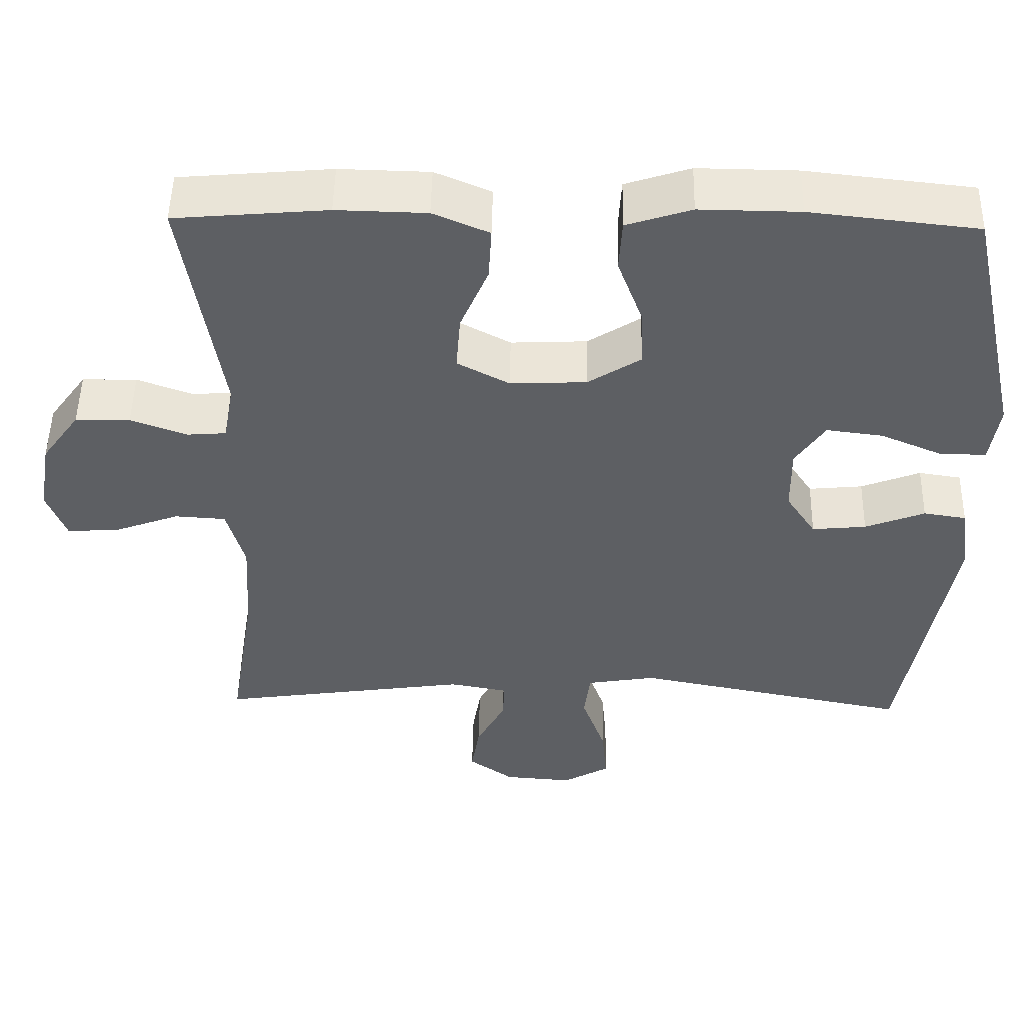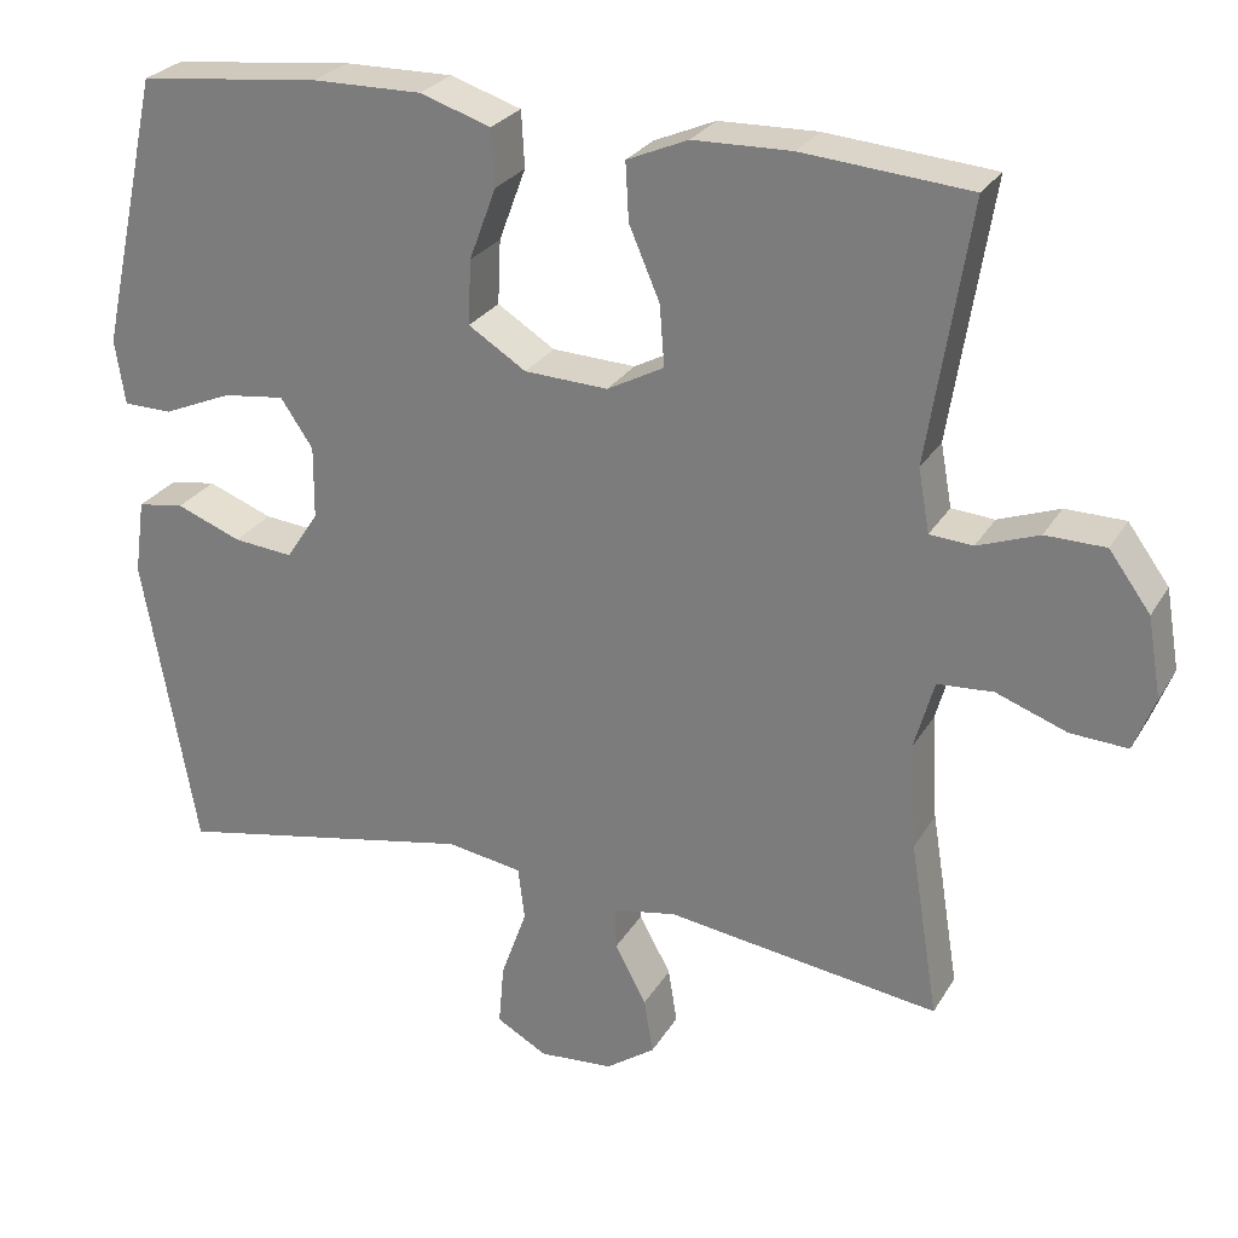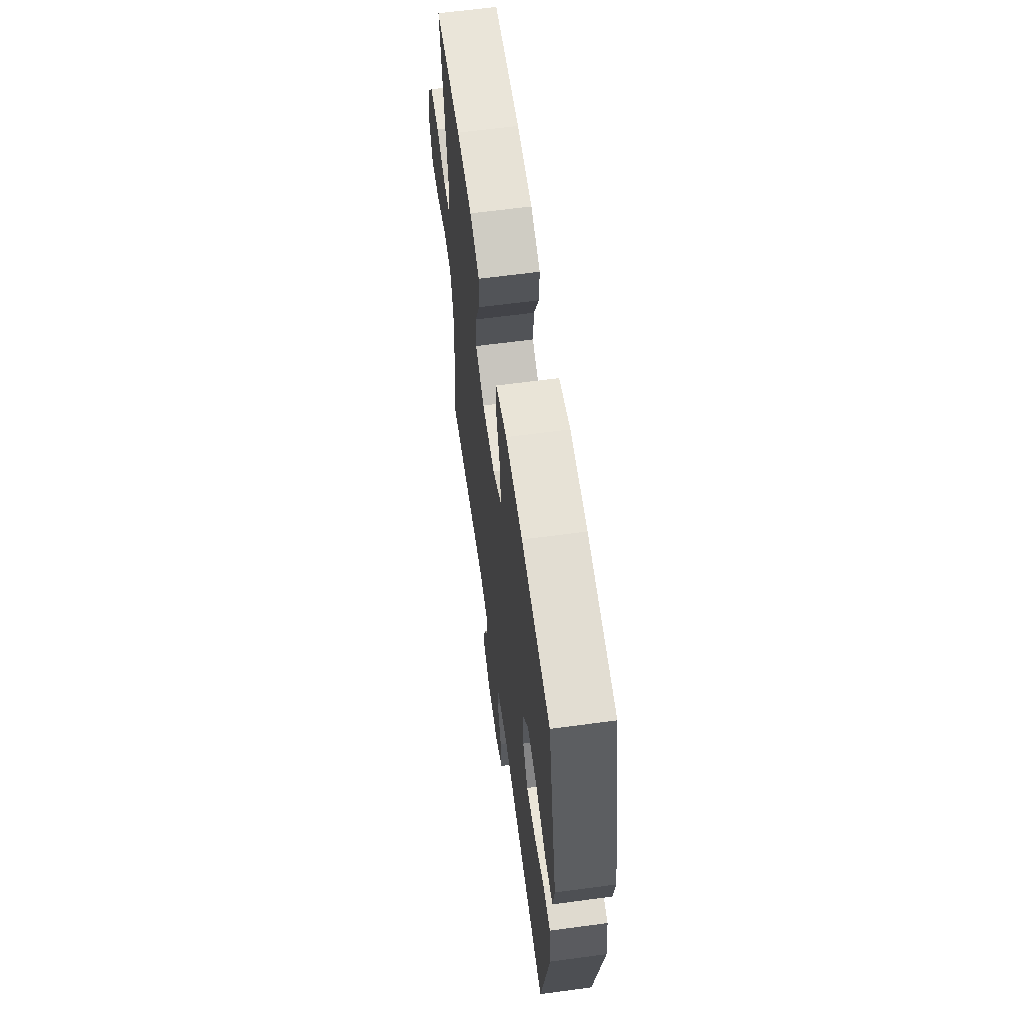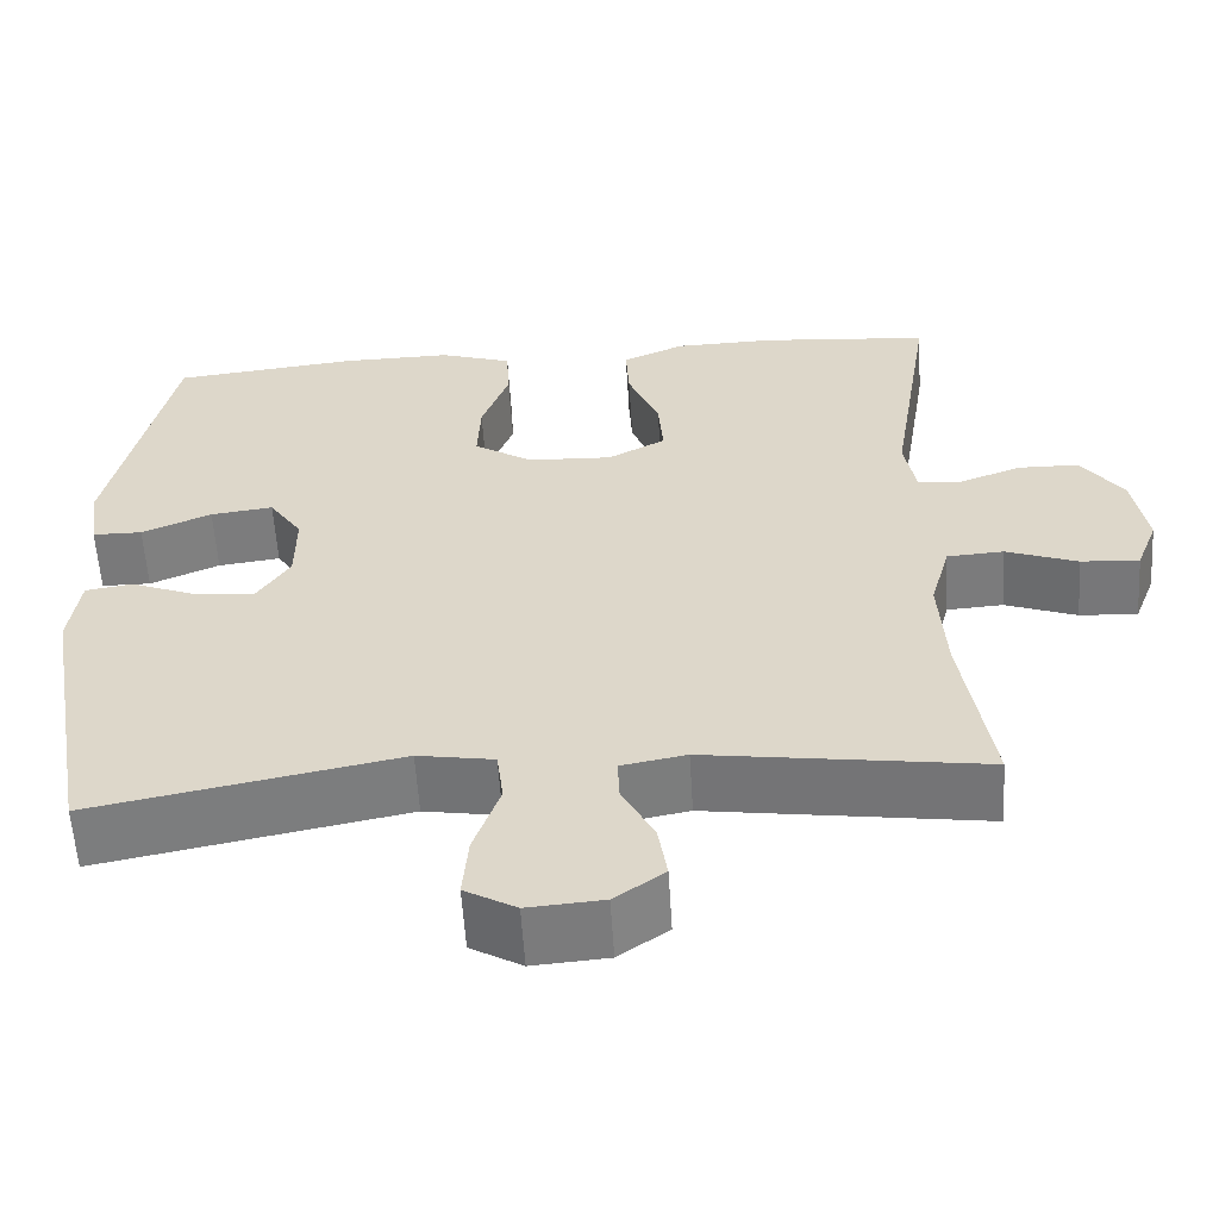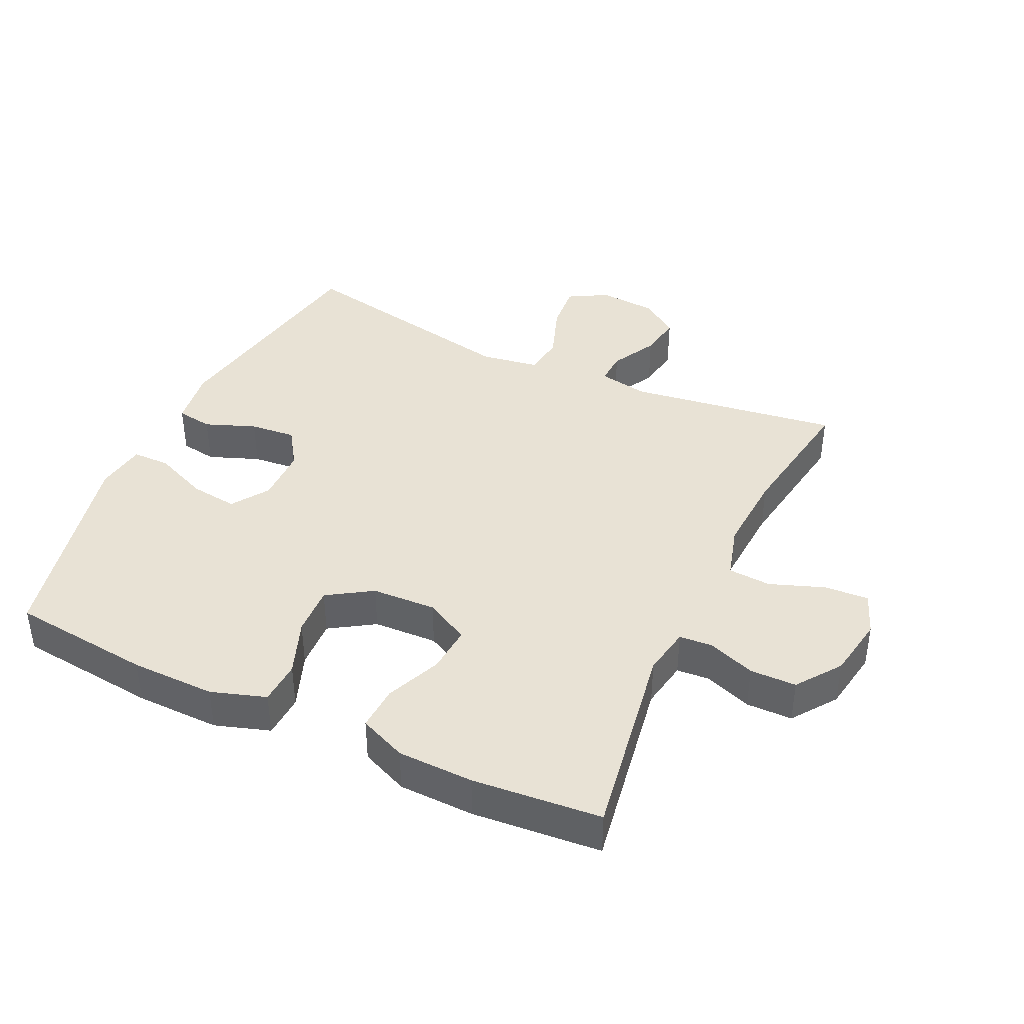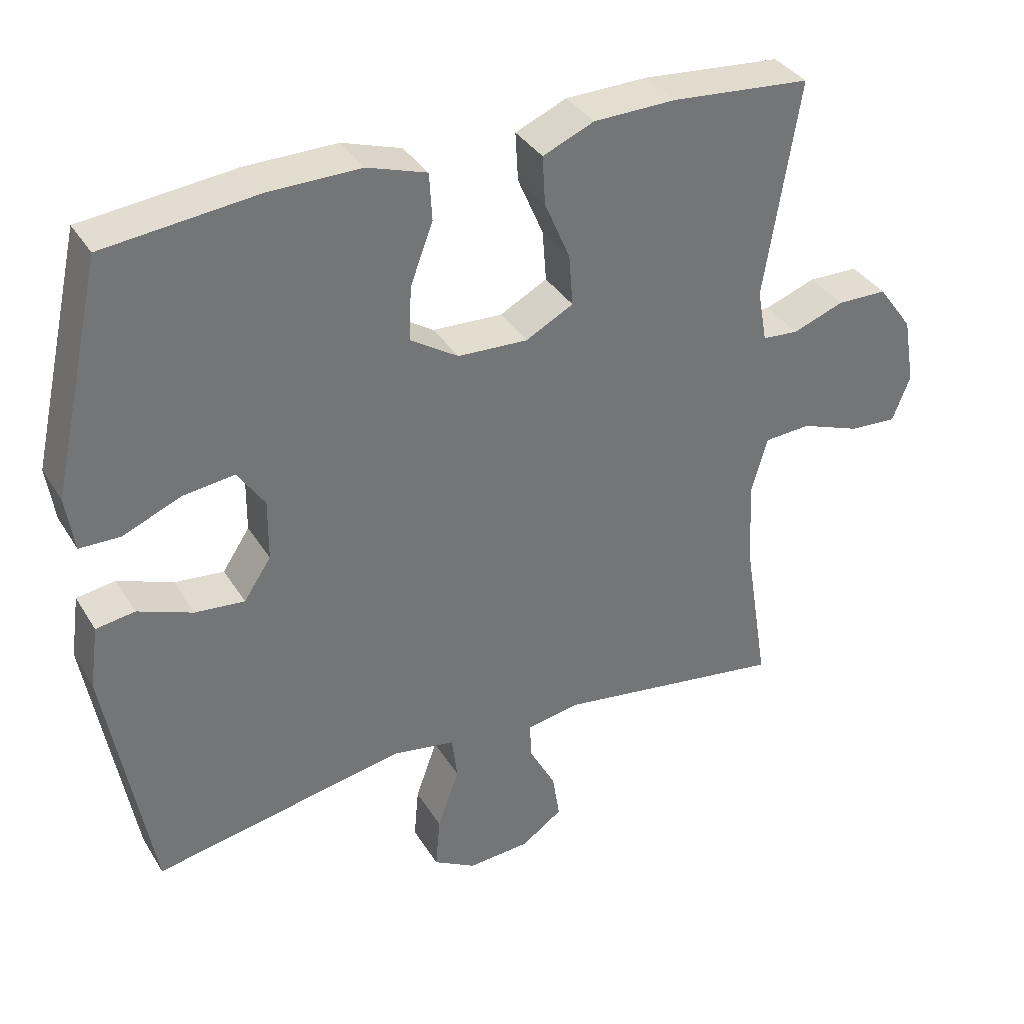
<metadata>
{"format":"obj","ext":"obj","renderer":"f3d","projection":"perspective","resolution":1024,"background":"white","views":[{"elev":49.6,"azim":-178.9,"up":"+Z"},{"elev":26.5,"azim":24.4,"up":"+Z"},{"elev":62.3,"azim":-97.8,"up":"+Z"},{"elev":-57.9,"azim":3.5,"up":"+Z"},{"elev":40.9,"azim":25.1,"up":"+Y"},{"elev":35.5,"azim":-27.6,"up":"+Z"}]}
</metadata>
<code>
o path4264
v 0.4536 0.0375 -0.2643
v 0.4457 0.0375 -0.1349
v 0.4696 0.0375 -0.0505
v 0.5374 0.0375 -0.04603
v 0.6236 0.0375 -0.07765
v 0.6934 0.0375 -0.08176
v 0.7192 0.0375 -0.01536
v 0.7025 0.0375 0.08238
v 0.652 0.0375 0.1517
v 0.5788 0.0375 0.1528
v 0.5042 0.0375 0.1254
v 0.4517 0.0375 0.1294
v 0.4378 0.0375 0.2061
v 0.4884 0.0375 0.5211
v 0.285 0.0375 0.5385
v 0.165 0.0375 0.5355
v 0.09031 0.0375 0.5036
v 0.09431 0.0375 0.4332
v 0.1317 0.0375 0.346
v 0.1375 0.0375 0.2717
v 0.06817 0.0375 0.2349
v -0.03363 0.0375 0.2393
v -0.1039 0.0375 0.2838
v -0.1003 0.0375 0.3624
v -0.06728 0.0375 0.4505
v -0.07115 0.0375 0.5192
v -0.1577 0.0375 0.5473
v -0.2908 0.0375 0.5456
v -0.5136 0.0375 0.5211
v -0.5877 0.0375 0.1877
v -0.5756 0.0375 0.1081
v -0.516 0.0375 0.1075
v -0.432 0.0375 0.143
v -0.3566 0.0375 0.1526
v -0.3172 0.0375 0.09422
v -0.3179 0.0375 0.00603
v -0.3575 0.0375 -0.05365
v -0.4297 0.0375 -0.04675
v -0.5092 0.0375 -0.01613
v -0.566 0.0375 -0.02488
v -0.5787 0.0375 -0.1161
v -0.5136 0.0375 -0.4806
v -0.1456 0.0375 -0.4091
v -0.05398 0.0375 -0.4242
v -0.04594 0.0375 -0.4887
v -0.07743 0.0375 -0.5768
v -0.08408 0.0375 -0.6527
v -0.02225 0.0375 -0.6875
v 0.06861 0.0375 -0.6807
v 0.1283 0.0375 -0.6387
v 0.1174 0.0375 -0.5711
v 0.07892 0.0375 -0.4993
v 0.0767 0.0375 -0.4476
v 0.1549 0.0375 -0.4333
v 0.4884 0.0375 -0.4806
v 0.4536 -0.0375 -0.2643
v 0.4457 -0.0375 -0.1349
v 0.4696 -0.0375 -0.0505
v 0.5374 -0.0375 -0.04603
v 0.6236 -0.0375 -0.07765
v 0.6934 -0.0375 -0.08176
v 0.7192 -0.0375 -0.01536
v 0.7025 -0.0375 0.08238
v 0.652 -0.0375 0.1517
v 0.5788 -0.0375 0.1528
v 0.5042 -0.0375 0.1254
v 0.4517 -0.0375 0.1294
v 0.4378 -0.0375 0.2061
v 0.4884 -0.0375 0.5211
v 0.285 -0.0375 0.5385
v 0.165 -0.0375 0.5355
v 0.09031 -0.0375 0.5036
v 0.09431 -0.0375 0.4332
v 0.1317 -0.0375 0.346
v 0.1375 -0.0375 0.2717
v 0.06817 -0.0375 0.2349
v -0.03363 -0.0375 0.2393
v -0.1039 -0.0375 0.2838
v -0.1003 -0.0375 0.3624
v -0.06728 -0.0375 0.4505
v -0.07115 -0.0375 0.5192
v -0.1577 -0.0375 0.5473
v -0.2908 -0.0375 0.5456
v -0.5136 -0.0375 0.5211
v -0.5877 -0.0375 0.1877
v -0.5756 -0.0375 0.1081
v -0.516 -0.0375 0.1075
v -0.432 -0.0375 0.143
v -0.3566 -0.0375 0.1526
v -0.3172 -0.0375 0.09422
v -0.3179 -0.0375 0.00603
v -0.3575 -0.0375 -0.05365
v -0.4297 -0.0375 -0.04675
v -0.5092 -0.0375 -0.01613
v -0.566 -0.0375 -0.02488
v -0.5787 -0.0375 -0.1161
v -0.5136 -0.0375 -0.4806
v -0.1456 -0.0375 -0.4091
v -0.05398 -0.0375 -0.4242
v -0.04594 -0.0375 -0.4887
v -0.07743 -0.0375 -0.5768
v -0.08408 -0.0375 -0.6527
v -0.02225 -0.0375 -0.6875
v 0.06861 -0.0375 -0.6807
v 0.1283 -0.0375 -0.6387
v 0.1174 -0.0375 -0.5711
v 0.07892 -0.0375 -0.4993
v 0.0767 -0.0375 -0.4476
v 0.1549 -0.0375 -0.4333
v 0.4884 -0.0375 -0.4806
v -0.07115 0.0375 0.5192
v -0.07115 0.0375 0.5192
v -0.1577 0.0375 0.5473
v -0.2908 0.0375 0.5456
v 0.285 0.0375 0.5385
v 0.165 0.0375 0.5355
v 0.09031 0.0375 0.5036
v 0.09031 0.0375 0.5036
v 0.4884 0.0375 0.5211
v 0.4884 0.0375 0.5211
v -0.5136 0.0375 0.5211
v -0.5136 0.0375 0.5211
v -0.06728 0.0375 0.4505
v 0.09431 0.0375 0.4332
v -0.1003 0.0375 0.3624
v 0.1317 0.0375 0.346
v -0.1039 0.0375 0.2838
v -0.1039 0.0375 0.2838
v 0.1375 0.0375 0.2717
v 0.1375 0.0375 0.2717
v 0.4378 0.0375 0.2061
v -0.5877 0.0375 0.1877
v -0.03363 0.0375 0.2393
v 0.06817 0.0375 0.2349
v 0.4517 0.0375 0.1294
v 0.4517 0.0375 0.1294
v -0.432 0.0375 0.143
v -0.3566 0.0375 0.1526
v -0.3566 0.0375 0.1526
v -0.5756 0.0375 0.1081
v -0.5756 0.0375 0.1081
v 0.652 0.0375 0.1517
v 0.5788 0.0375 0.1528
v 0.5042 0.0375 0.1254
v -0.3172 0.0375 0.09422
v 0.7025 0.0375 0.08238
v -0.516 0.0375 0.1075
v -0.3179 0.0375 0.00603
v 0.7192 0.0375 -0.01536
v -0.3575 0.0375 -0.05365
v -0.3575 0.0375 -0.05365
v 0.6934 0.0375 -0.08176
v 0.6934 0.0375 -0.08176
v -0.4297 0.0375 -0.04675
v -0.5092 0.0375 -0.01613
v -0.566 0.0375 -0.02488
v -0.566 0.0375 -0.02488
v -0.5787 0.0375 -0.1161
v 0.6236 0.0375 -0.07765
v 0.5374 0.0375 -0.04603
v 0.4696 0.0375 -0.0505
v 0.4696 0.0375 -0.0505
v 0.4457 0.0375 -0.1349
v 0.4536 0.0375 -0.2643
v -0.1456 0.0375 -0.4091
v -0.05398 0.0375 -0.4242
v -0.05398 0.0375 -0.4242
v 0.0767 0.0375 -0.4476
v 0.0767 0.0375 -0.4476
v 0.1549 0.0375 -0.4333
v -0.04594 0.0375 -0.4887
v 0.07892 0.0375 -0.4993
v -0.5136 0.0375 -0.4806
v -0.5136 0.0375 -0.4806
v 0.4884 0.0375 -0.4806
v 0.4884 0.0375 -0.4806
v -0.07743 0.0375 -0.5768
v 0.1174 0.0375 -0.5711
v 0.1283 0.0375 -0.6387
v 0.1283 0.0375 -0.6387
v -0.08408 0.0375 -0.6527
v -0.08408 0.0375 -0.6527
v 0.06861 0.0375 -0.6807
v -0.02225 0.0375 -0.6875
v -0.07115 -0.0375 0.5192
v -0.07115 -0.0375 0.5192
v -0.1577 -0.0375 0.5473
v -0.2908 -0.0375 0.5456
v 0.285 -0.0375 0.5385
v 0.165 -0.0375 0.5355
v 0.09031 -0.0375 0.5036
v 0.09031 -0.0375 0.5036
v 0.4884 -0.0375 0.5211
v 0.4884 -0.0375 0.5211
v -0.5136 -0.0375 0.5211
v -0.5136 -0.0375 0.5211
v -0.06728 -0.0375 0.4505
v 0.09431 -0.0375 0.4332
v -0.1003 -0.0375 0.3624
v 0.1317 -0.0375 0.346
v -0.1039 -0.0375 0.2838
v -0.1039 -0.0375 0.2838
v 0.1375 -0.0375 0.2717
v 0.1375 -0.0375 0.2717
v 0.4378 -0.0375 0.2061
v -0.5877 -0.0375 0.1877
v -0.03363 -0.0375 0.2393
v 0.06817 -0.0375 0.2349
v 0.4517 -0.0375 0.1294
v 0.4517 -0.0375 0.1294
v -0.432 -0.0375 0.143
v -0.3566 -0.0375 0.1526
v -0.3566 -0.0375 0.1526
v -0.5756 -0.0375 0.1081
v -0.5756 -0.0375 0.1081
v 0.652 -0.0375 0.1517
v 0.5788 -0.0375 0.1528
v 0.5042 -0.0375 0.1254
v -0.3172 -0.0375 0.09422
v 0.7025 -0.0375 0.08238
v -0.516 -0.0375 0.1075
v -0.3179 -0.0375 0.00603
v 0.7192 -0.0375 -0.01536
v -0.3575 -0.0375 -0.05365
v -0.3575 -0.0375 -0.05365
v 0.6934 -0.0375 -0.08176
v 0.6934 -0.0375 -0.08176
v -0.4297 -0.0375 -0.04675
v -0.5092 -0.0375 -0.01613
v -0.566 -0.0375 -0.02488
v -0.566 -0.0375 -0.02488
v -0.5787 -0.0375 -0.1161
v 0.6236 -0.0375 -0.07765
v 0.5374 -0.0375 -0.04603
v 0.4696 -0.0375 -0.0505
v 0.4696 -0.0375 -0.0505
v 0.4457 -0.0375 -0.1349
v 0.4536 -0.0375 -0.2643
v -0.1456 -0.0375 -0.4091
v -0.05398 -0.0375 -0.4242
v -0.05398 -0.0375 -0.4242
v 0.0767 -0.0375 -0.4476
v 0.0767 -0.0375 -0.4476
v 0.1549 -0.0375 -0.4333
v -0.04594 -0.0375 -0.4887
v 0.07892 -0.0375 -0.4993
v -0.5136 -0.0375 -0.4806
v -0.5136 -0.0375 -0.4806
v 0.4884 -0.0375 -0.4806
v 0.4884 -0.0375 -0.4806
v -0.07743 -0.0375 -0.5768
v 0.1174 -0.0375 -0.5711
v 0.1283 -0.0375 -0.6387
v 0.1283 -0.0375 -0.6387
v -0.08408 -0.0375 -0.6527
v -0.08408 -0.0375 -0.6527
v 0.06861 -0.0375 -0.6807
v -0.02225 -0.0375 -0.6875
f 188 199 187
f 188 212 199
f 240 244 208
f 251 246 245
f 212 219 201
f 217 234 220
f 211 206 221
f 257 252 251
f 203 209 205
f 244 240 242
f 189 205 193
f 187 197 185
f 219 222 207
f 238 237 244
f 229 232 228
f 207 240 208
f 223 233 226
f 255 258 251
f 198 190 191
f 209 208 235
f 221 206 214
f 206 211 195
f 235 234 218
f 257 251 258
f 230 232 229
f 200 190 198
f 242 245 246
f 208 209 203
f 235 218 209
f 238 244 249
f 222 240 207
f 240 222 239
f 200 203 205
f 187 199 197
f 252 257 253
f 247 224 232
f 233 220 234
f 246 251 252
f 224 239 222
f 199 212 201
f 217 220 216
f 201 219 207
f 195 211 212
f 208 237 235
f 218 234 217
f 239 224 247
f 220 233 223
f 245 242 240
f 190 200 189
f 237 208 244
f 195 212 188
f 232 224 228
f 189 200 205
f 112 27 82 186
f 27 28 83 82
f 15 16 71 70
f 16 118 192 71
f 120 15 70 194
f 28 122 196 83
f 25 26 81 80
f 17 18 73 72
f 24 25 80 79
f 18 19 74 73
f 128 24 79 202
f 19 130 204 74
f 13 14 69 68
f 29 30 85 84
f 22 23 78 77
f 20 21 76 75
f 21 22 77 76
f 136 13 68 210
f 33 139 213 88
f 30 141 215 85
f 9 10 65 64
f 10 11 66 65
f 34 35 90 89
f 8 9 64 63
f 32 33 88 87
f 31 32 87 86
f 11 12 67 66
f 35 36 91 90
f 7 8 63 62
f 36 151 225 91
f 153 7 62 227
f 38 39 94 93
f 39 157 231 94
f 40 41 96 95
f 5 6 61 60
f 4 5 60 59
f 162 4 59 236
f 37 38 93 92
f 2 3 58 57
f 1 2 57 56
f 43 167 241 98
f 169 54 109 243
f 44 45 100 99
f 52 53 108 107
f 174 43 98 248
f 41 42 97 96
f 176 1 56 250
f 54 55 110 109
f 45 46 101 100
f 51 52 107 106
f 180 51 106 254
f 46 182 256 101
f 49 50 105 104
f 48 49 104 103
f 47 48 103 102
f 114 113 125
f 114 125 138
f 166 134 170
f 177 171 172
f 138 127 145
f 143 146 160
f 137 147 132
f 183 177 178
f 129 131 135
f 170 168 166
f 115 119 131
f 113 111 123
f 145 133 148
f 164 170 163
f 155 154 158
f 133 134 166
f 149 152 159
f 181 177 184
f 124 117 116
f 135 161 134
f 147 140 132
f 132 121 137
f 161 144 160
f 183 184 177
f 156 155 158
f 126 124 116
f 168 172 171
f 134 129 135
f 161 135 144
f 164 175 170
f 148 133 166
f 166 165 148
f 126 131 129
f 113 123 125
f 178 179 183
f 173 158 150
f 159 160 146
f 172 178 177
f 150 148 165
f 125 127 138
f 143 142 146
f 127 133 145
f 121 138 137
f 134 161 163
f 144 143 160
f 165 173 150
f 146 149 159
f 171 166 168
f 116 115 126
f 163 170 134
f 121 114 138
f 158 154 150
f 115 131 126

</code>
